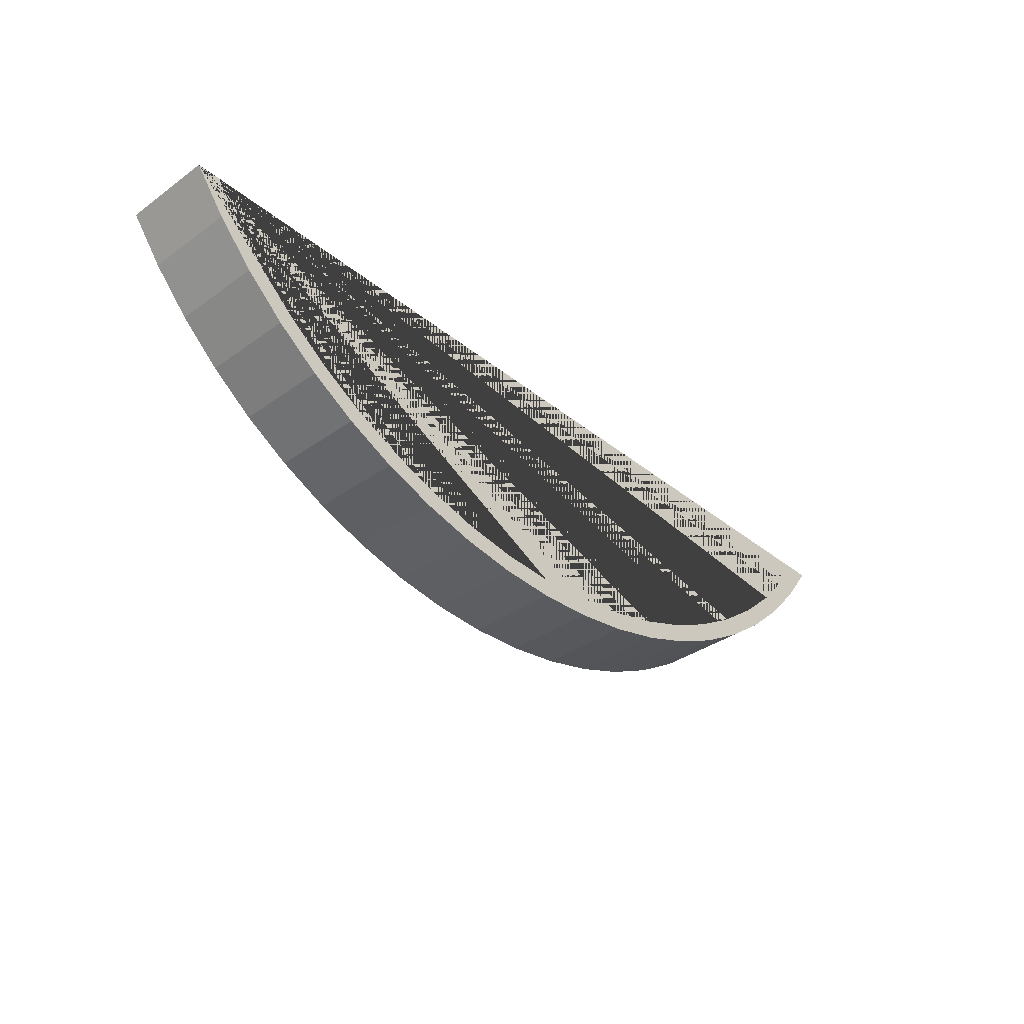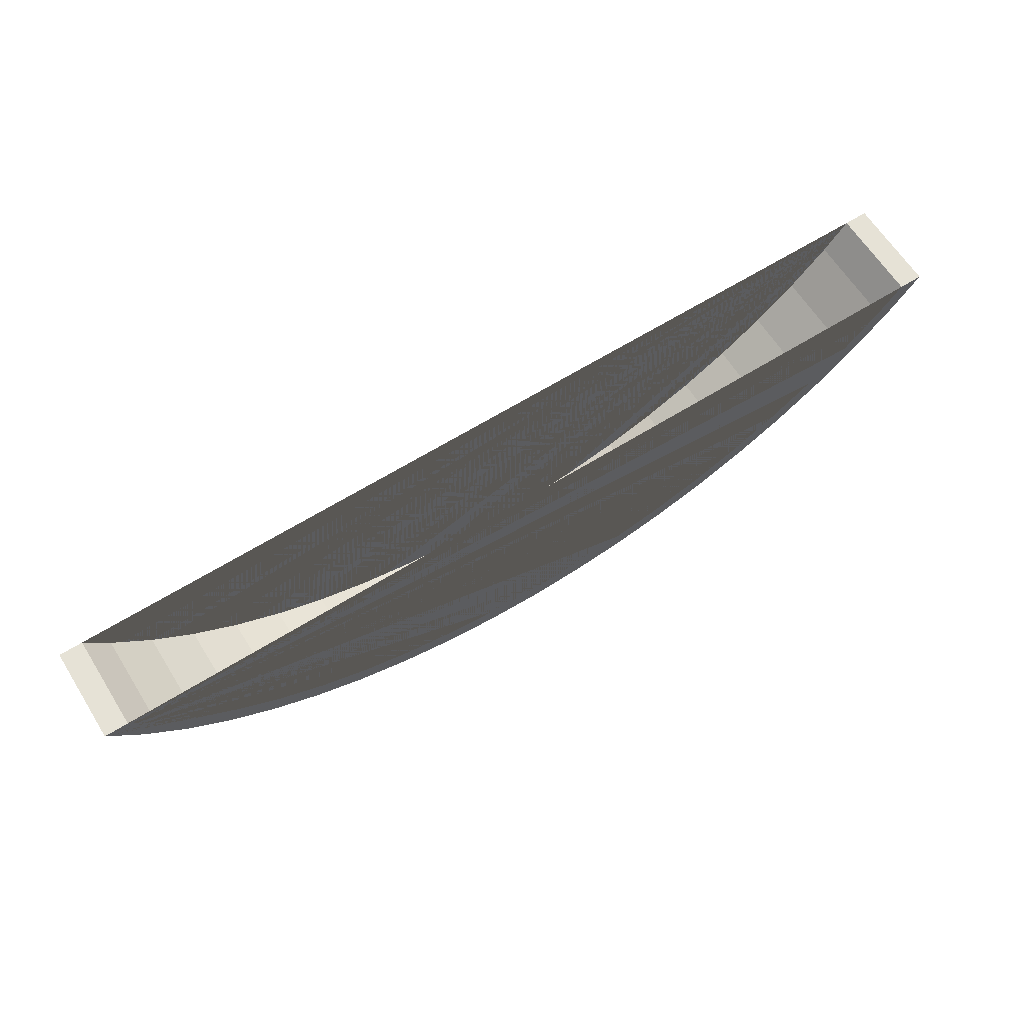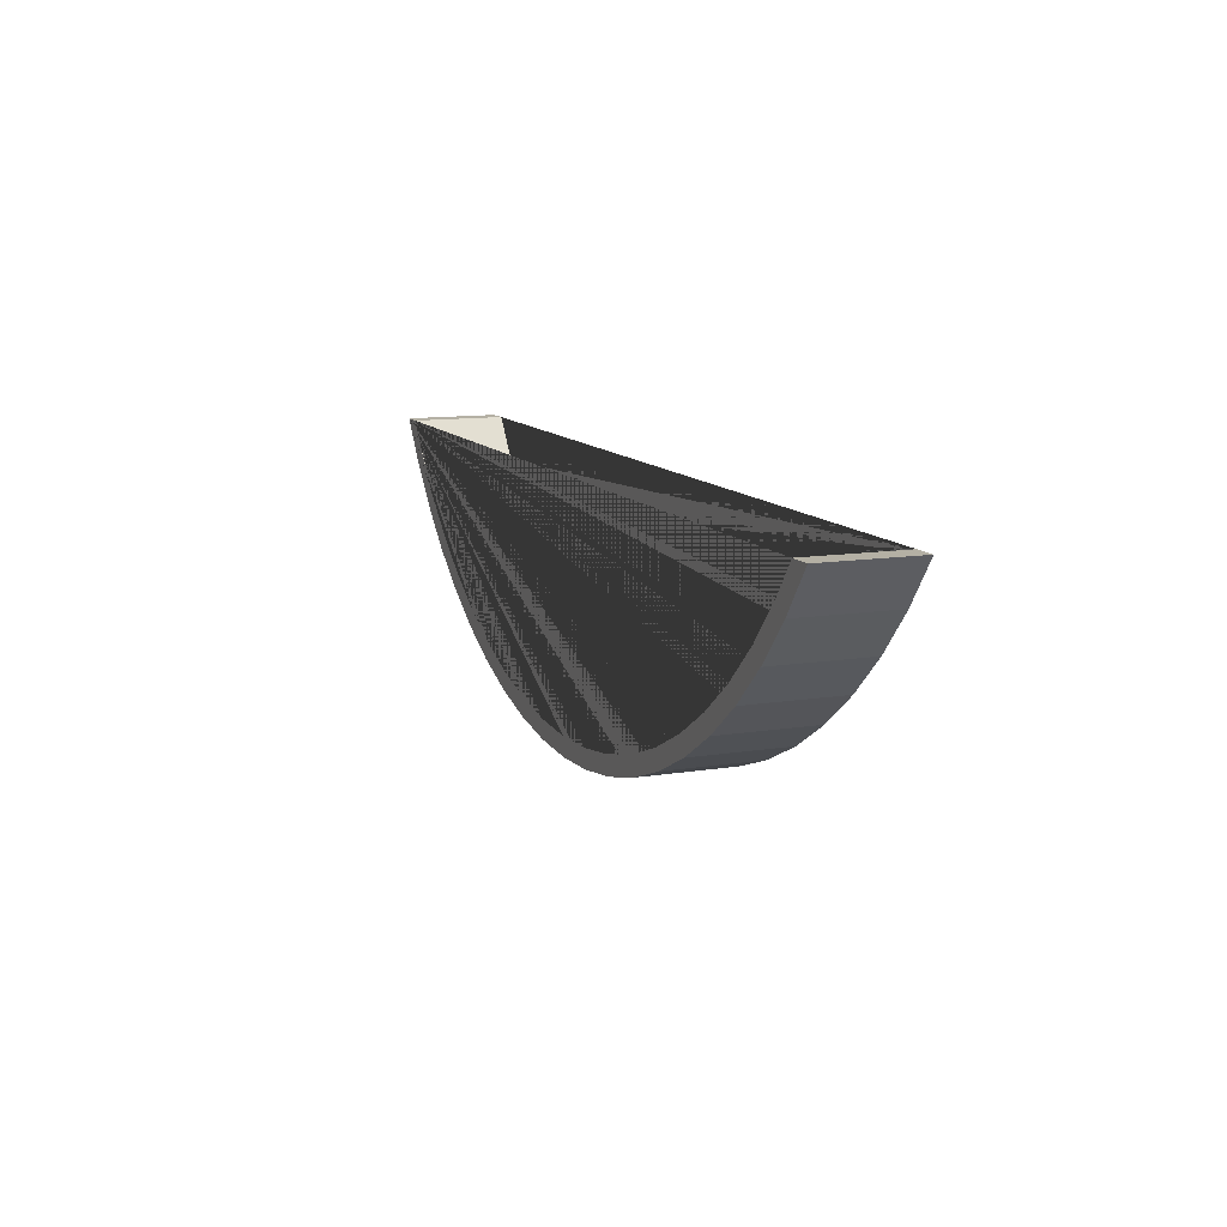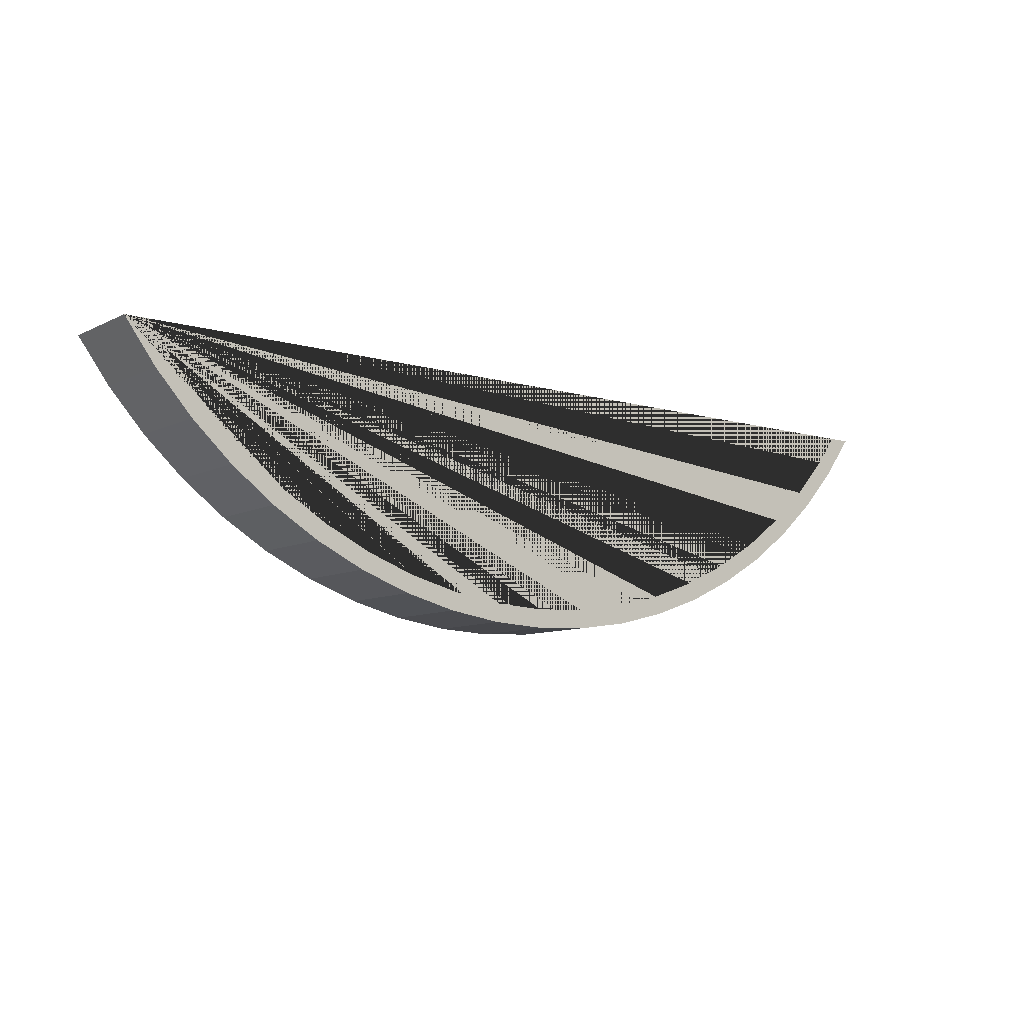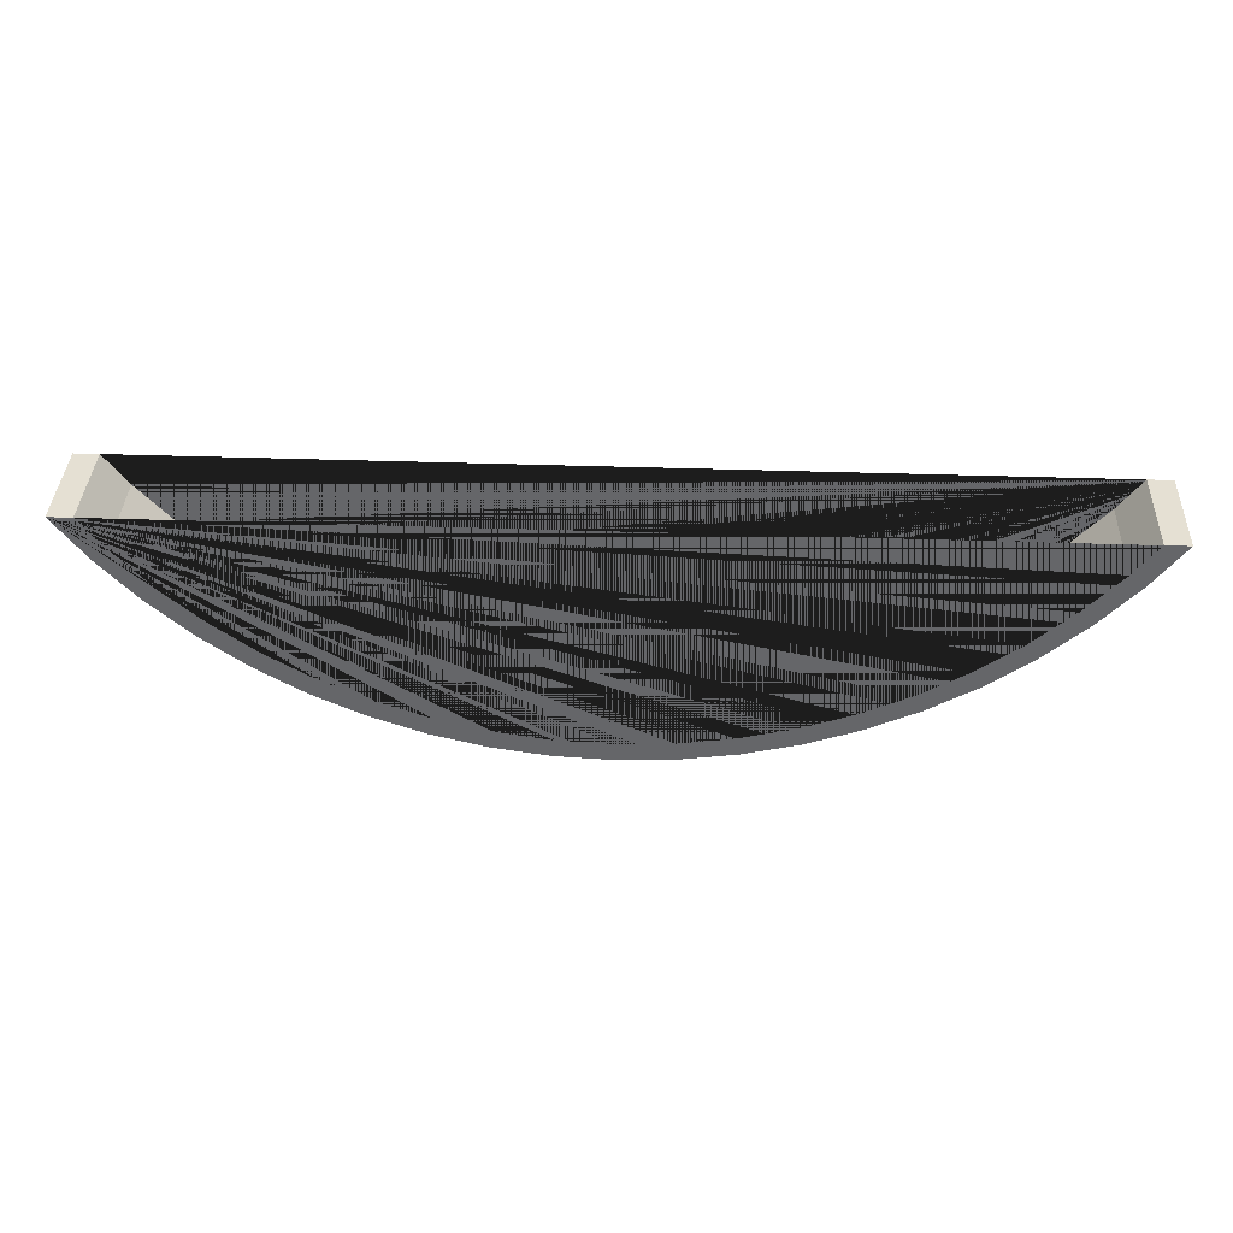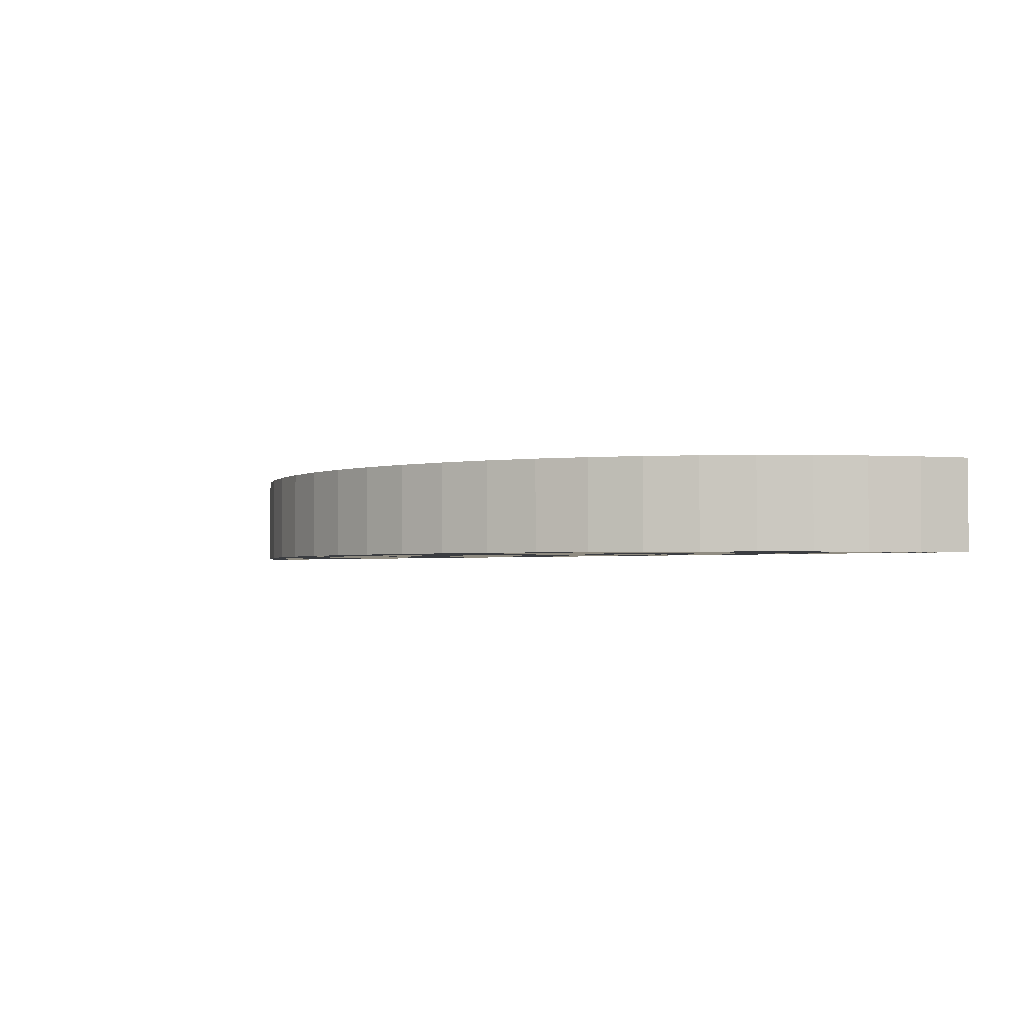
<metadata>
{"format":"obj","ext":"obj","renderer":"f3d","projection":"perspective","resolution":1024,"background":"white","views":[{"elev":-35.5,"azim":133.3,"up":"+Z"},{"elev":63.8,"azim":-32.2,"up":"+Z"},{"elev":11.4,"azim":68.6,"up":"+Z"},{"elev":-8.9,"azim":142.0,"up":"+Z"},{"elev":38.0,"azim":-177.5,"up":"+Z"},{"elev":-2.4,"azim":-144.5,"up":"+Y"}]}
</metadata>
<code>
o Cylinder
v 0 -0.025 -0.3
v 0 0.025 -0.3
v 0.02941 0.025 -0.2986
v 0.02941 -0.025 -0.2986
v -0.2488 -0.025 -0.1675
v -0.2319 -0.025 -0.1903
v -0.2121 -0.025 -0.2121
v -0.1903 -0.025 -0.2319
v -0.1667 -0.025 -0.2494
v -0.1414 -0.025 -0.2646
v -0.1148 -0.025 -0.2772
v -0.08709 -0.025 -0.2871
v -0.05853 -0.025 -0.2942
v -0.02941 -0.025 -0.2986
v 0.05853 -0.025 -0.2942
v 0.08708 -0.025 -0.2871
v 0.1148 -0.025 -0.2772
v 0.1414 -0.025 -0.2646
v 0.1667 -0.025 -0.2494
v 0.1903 -0.025 -0.2319
v 0.2121 -0.025 -0.2121
v 0.2319 -0.025 -0.1903
v 0.2488 -0.025 -0.1675
v 0.2364 -0.025 -0.1675
v 0.2242 -0.025 -0.184
v 0.2051 -0.025 -0.2051
v 0.184 -0.025 -0.2242
v 0.1611 -0.025 -0.2411
v 0.1367 -0.025 -0.2558
v 0.111 -0.025 -0.2679
v 0.08418 -0.025 -0.2775
v 0.05658 -0.025 -0.2844
v 0.02842 -0.025 -0.2886
v 0 -0.025 -0.29
v -0.02843 -0.025 -0.2886
v -0.05658 -0.025 -0.2844
v -0.08418 -0.025 -0.2775
v -0.111 -0.025 -0.2679
v -0.1367 -0.025 -0.2558
v -0.1611 -0.025 -0.2411
v -0.184 -0.025 -0.2242
v -0.2051 -0.025 -0.2051
v -0.2242 -0.025 -0.184
v -0.2364 -0.025 -0.1675
v -0.02941 0.025 -0.2986
v 0.2488 0.025 -0.1675
v 0.2319 0.025 -0.1903
v 0.2121 0.025 -0.2121
v 0.1903 0.025 -0.2319
v 0.1667 0.025 -0.2494
v 0.1414 0.025 -0.2646
v 0.1148 0.025 -0.2772
v 0.08708 0.025 -0.2871
v 0.05853 0.025 -0.2942
v -0.05853 0.025 -0.2942
v -0.08709 0.025 -0.2871
v -0.1148 0.025 -0.2772
v -0.1414 0.025 -0.2646
v -0.1667 0.025 -0.2494
v -0.1903 0.025 -0.2319
v -0.2121 0.025 -0.2121
v -0.2319 0.025 -0.1903
v -0.2488 0.025 -0.1675
v -0.2364 0.025 -0.1675
v -0.2242 0.025 -0.184
v -0.2051 0.025 -0.2051
v -0.184 0.025 -0.2242
v -0.1611 0.025 -0.2411
v -0.1367 0.025 -0.2558
v -0.111 0.025 -0.2679
v -0.08418 0.025 -0.2775
v -0.05658 0.025 -0.2844
v -0.02843 0.025 -0.2886
v 0 0.025 -0.29
v 0.02842 0.025 -0.2886
v 0.05658 0.025 -0.2844
v 0.08418 0.025 -0.2775
v 0.111 0.025 -0.2679
v 0.1367 0.025 -0.2558
v 0.1611 0.025 -0.2411
v 0.184 0.025 -0.2242
v 0.2051 0.025 -0.2051
v 0.2242 0.025 -0.184
v 0.2364 0.025 -0.1675
f 1 2 3 4
f 5 6 7 8 9 10 11 12 13 14 1 4 15 16 17 18 19 20 21 22 23 24 25 26 27 28 29 30 31 32 33 34 35 36 37 38 39 40 41 42 43 44
f 14 45 2 1
f 46 47 48 49 50 51 52 53 54 3 2 45 55 56 57 58 59 60 61 62 63 64 65 66 67 68 69 70 71 72 73 74 75 76 77 78 79 80 81 82 83 84
f 4 3 54 15
f 63 5 44 64
f 63 62 6 5
f 6 62 61 7
f 7 61 60 8
f 8 60 59 9
f 9 59 58 10
f 10 58 57 11
f 11 57 56 12
f 12 56 55 13
f 13 55 45 14
f 15 54 53 16
f 16 53 52 17
f 17 52 51 18
f 18 51 50 19
f 19 50 49 20
f 20 49 48 21
f 21 48 47 22
f 23 22 47 46
f 24 23 46 84
f 34 33 75 74
f 35 34 74 73
f 33 32 76 75
f 36 35 73 72
f 32 31 77 76
f 37 36 72 71
f 31 30 78 77
f 38 37 71 70
f 30 29 79 78
f 39 38 70 69
f 29 28 80 79
f 40 39 69 68
f 28 27 81 80
f 41 40 68 67
f 27 26 82 81
f 42 41 67 66
f 26 25 83 82
f 43 42 66 65
f 25 24 84 83
f 65 64 44 43

</code>
